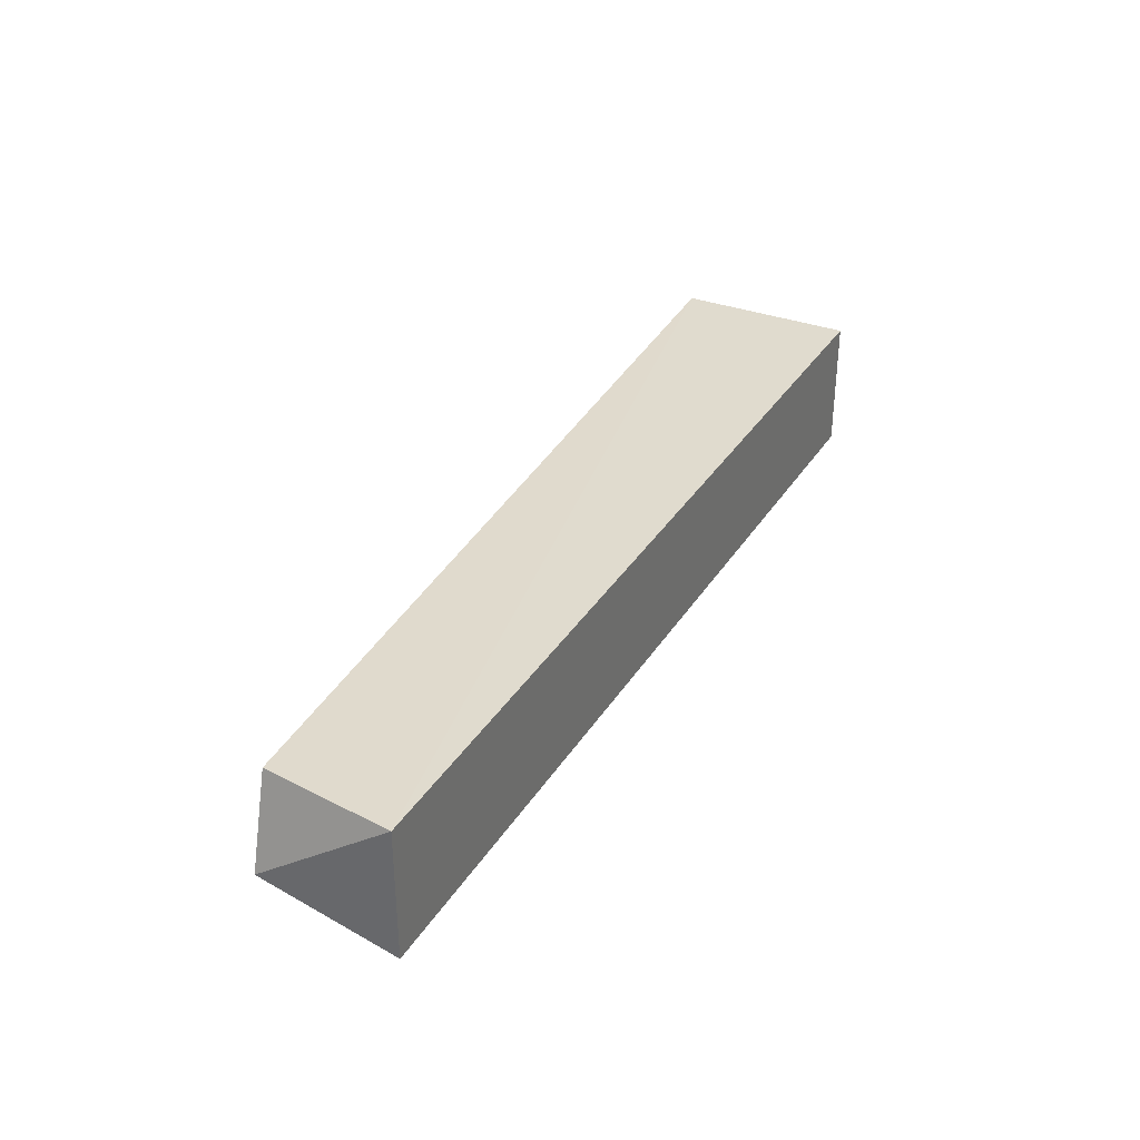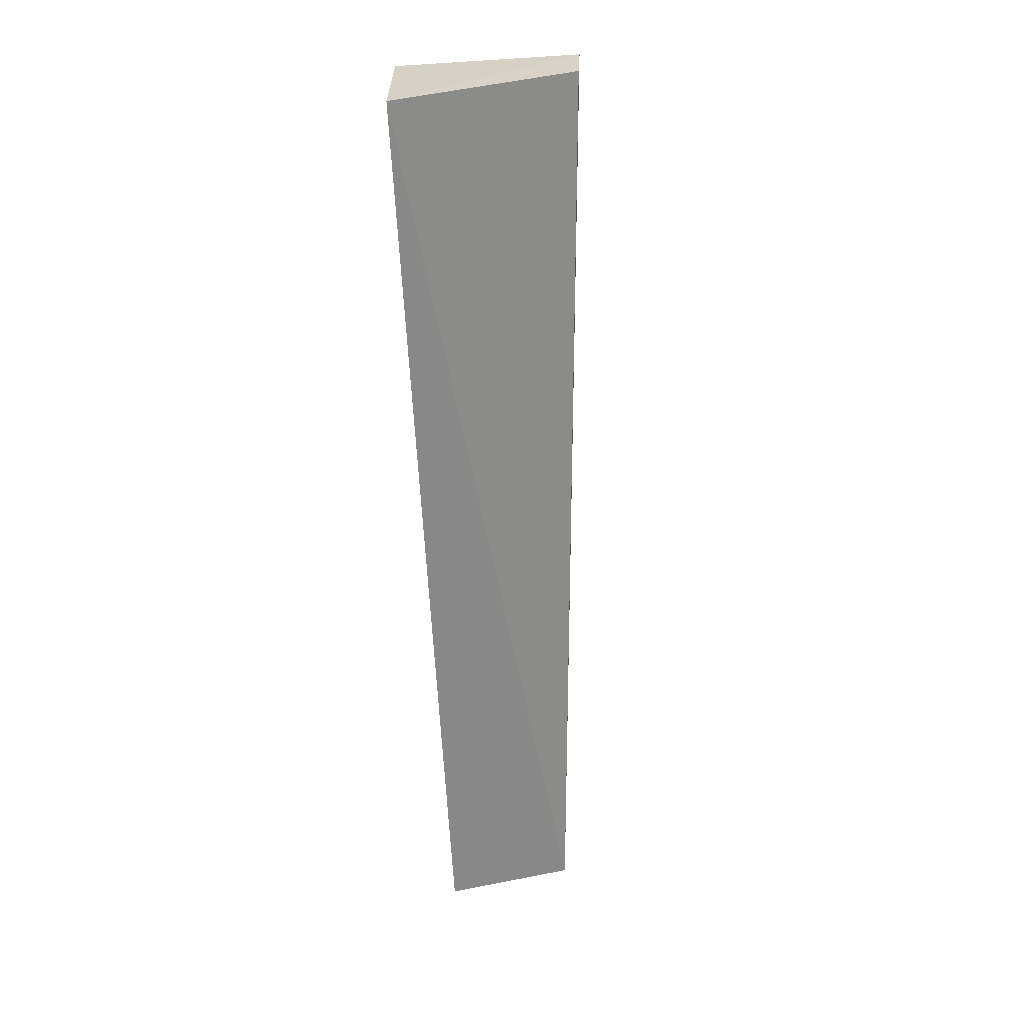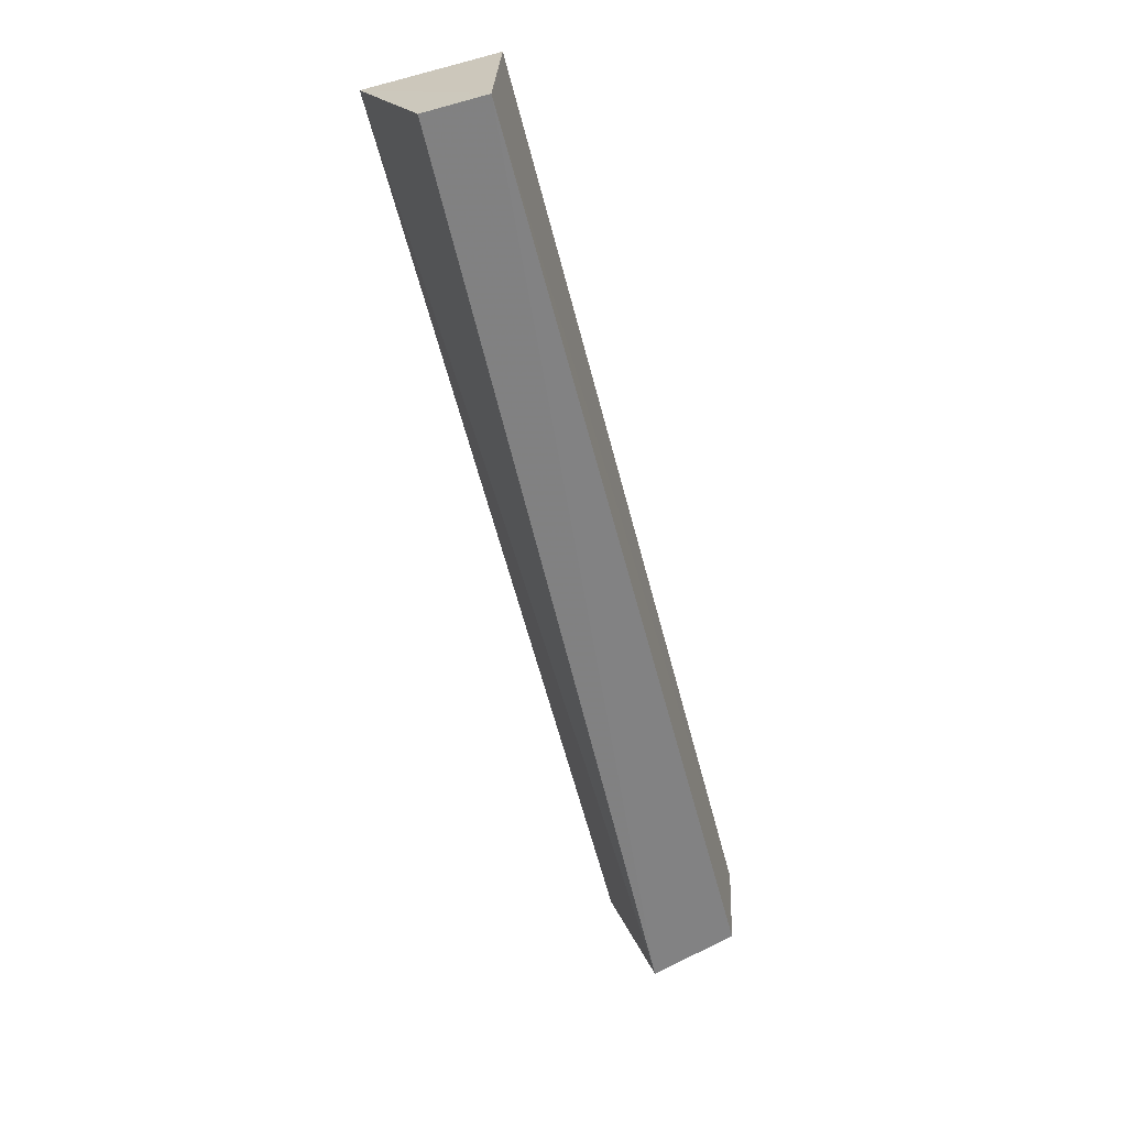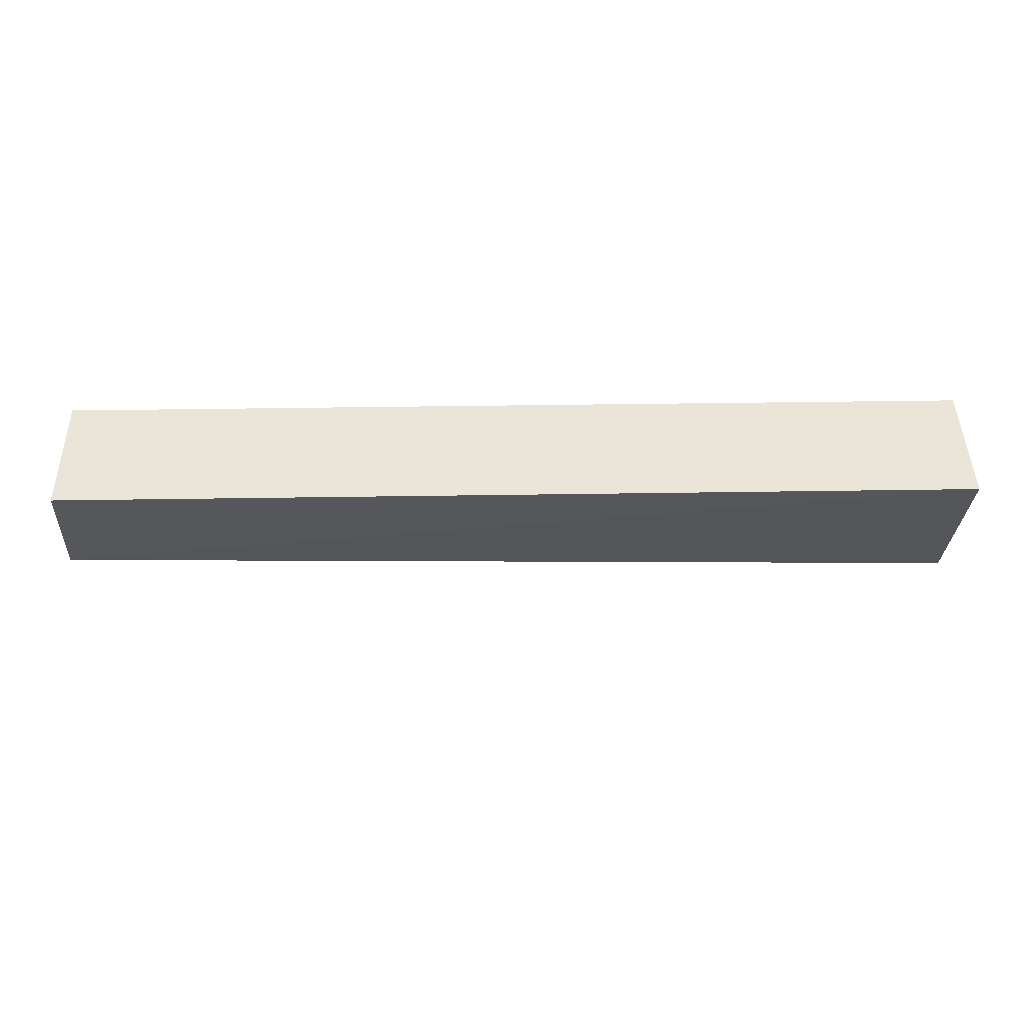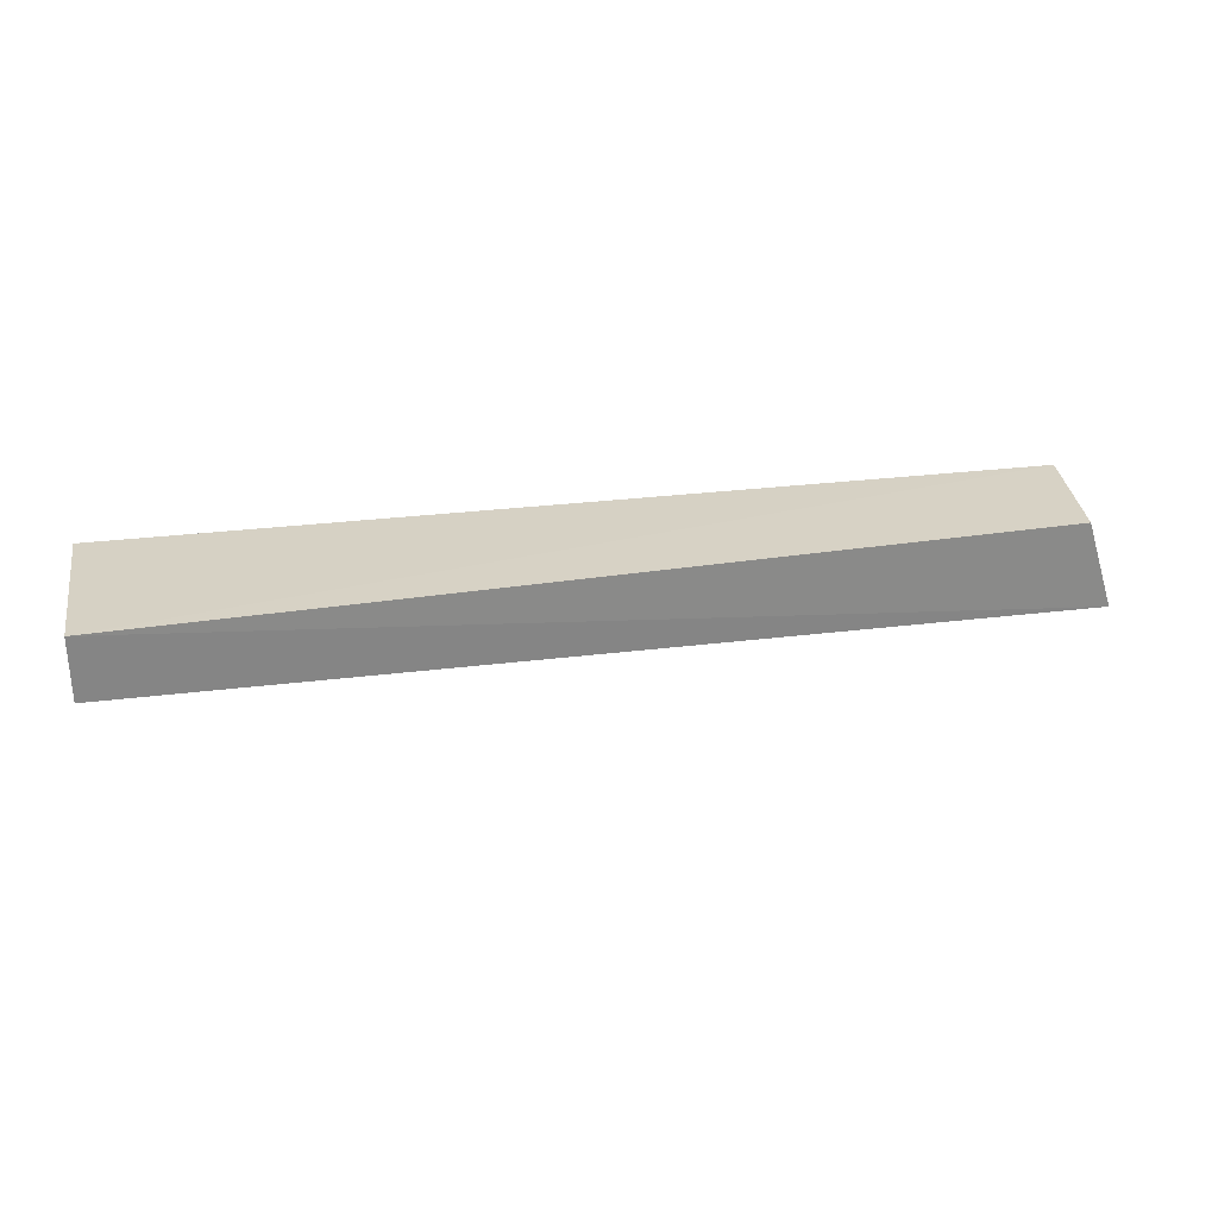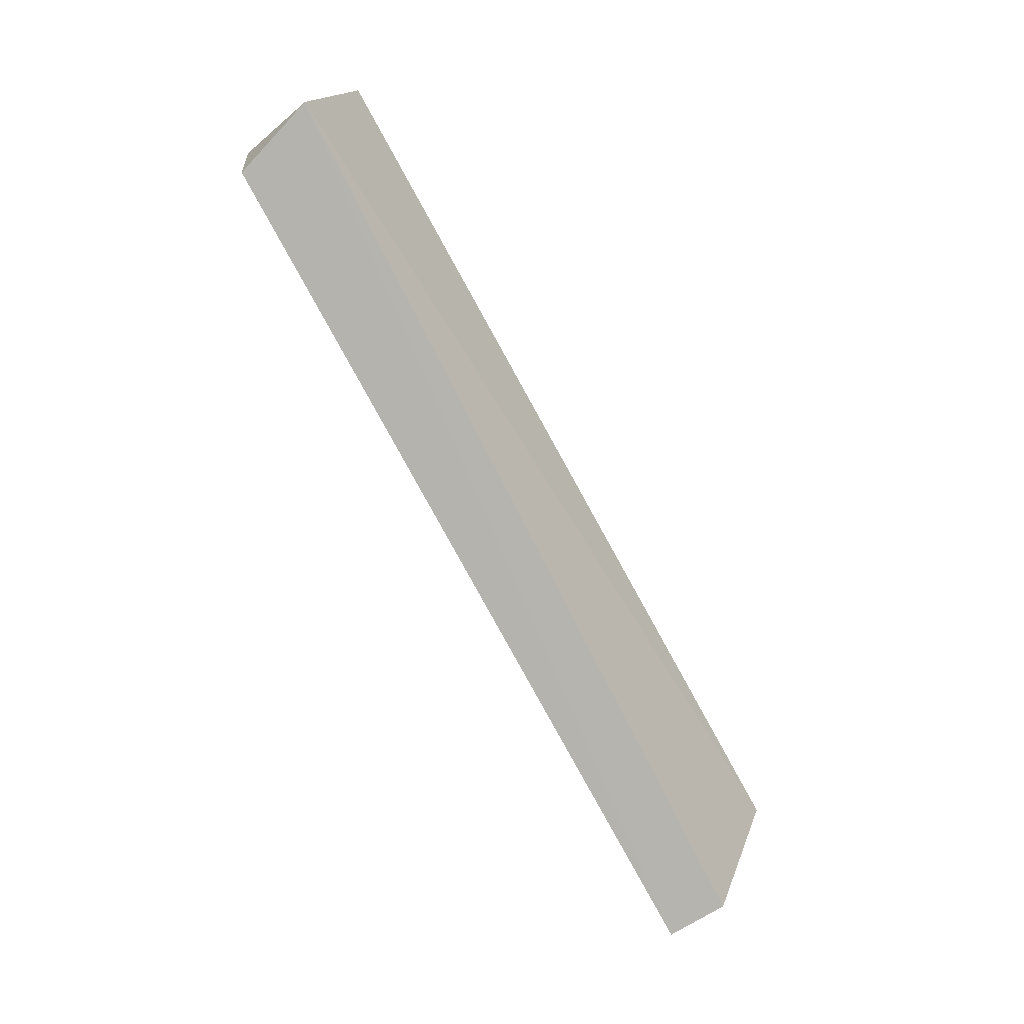
<metadata>
{"format":"obj","ext":"obj","renderer":"f3d","projection":"perspective","resolution":1024,"background":"white","views":[{"elev":34.3,"azim":117.9,"up":"+Z"},{"elev":-62.3,"azim":-87.0,"up":"+Z"},{"elev":-64.1,"azim":-75.1,"up":"+Y"},{"elev":44.7,"azim":179.0,"up":"+Y"},{"elev":25.6,"azim":-11.8,"up":"+Z"},{"elev":-76.8,"azim":118.8,"up":"+Y"}]}
</metadata>
<code>
v 0.005393 -0.03412 0.0069
v 0.008695 -0.03376 -0.003309
v 0.007576 -0.01898 0.007344
v -0.09848 -0.01899 0.007349
v -0.09869 -0.03946 -0.0002906
v -0.09848 -0.01898 -0.008101
v -0.09882 -0.0398 0.006948
v 0.007577 -0.01899 -0.008118
f 1 2 3
f 6 4 3
f 6 2 5
f 7 1 3
f 7 3 4
f 7 6 5
f 7 4 6
f 7 5 2
f 7 2 1
f 8 6 3
f 8 3 2
f 8 2 6

</code>
